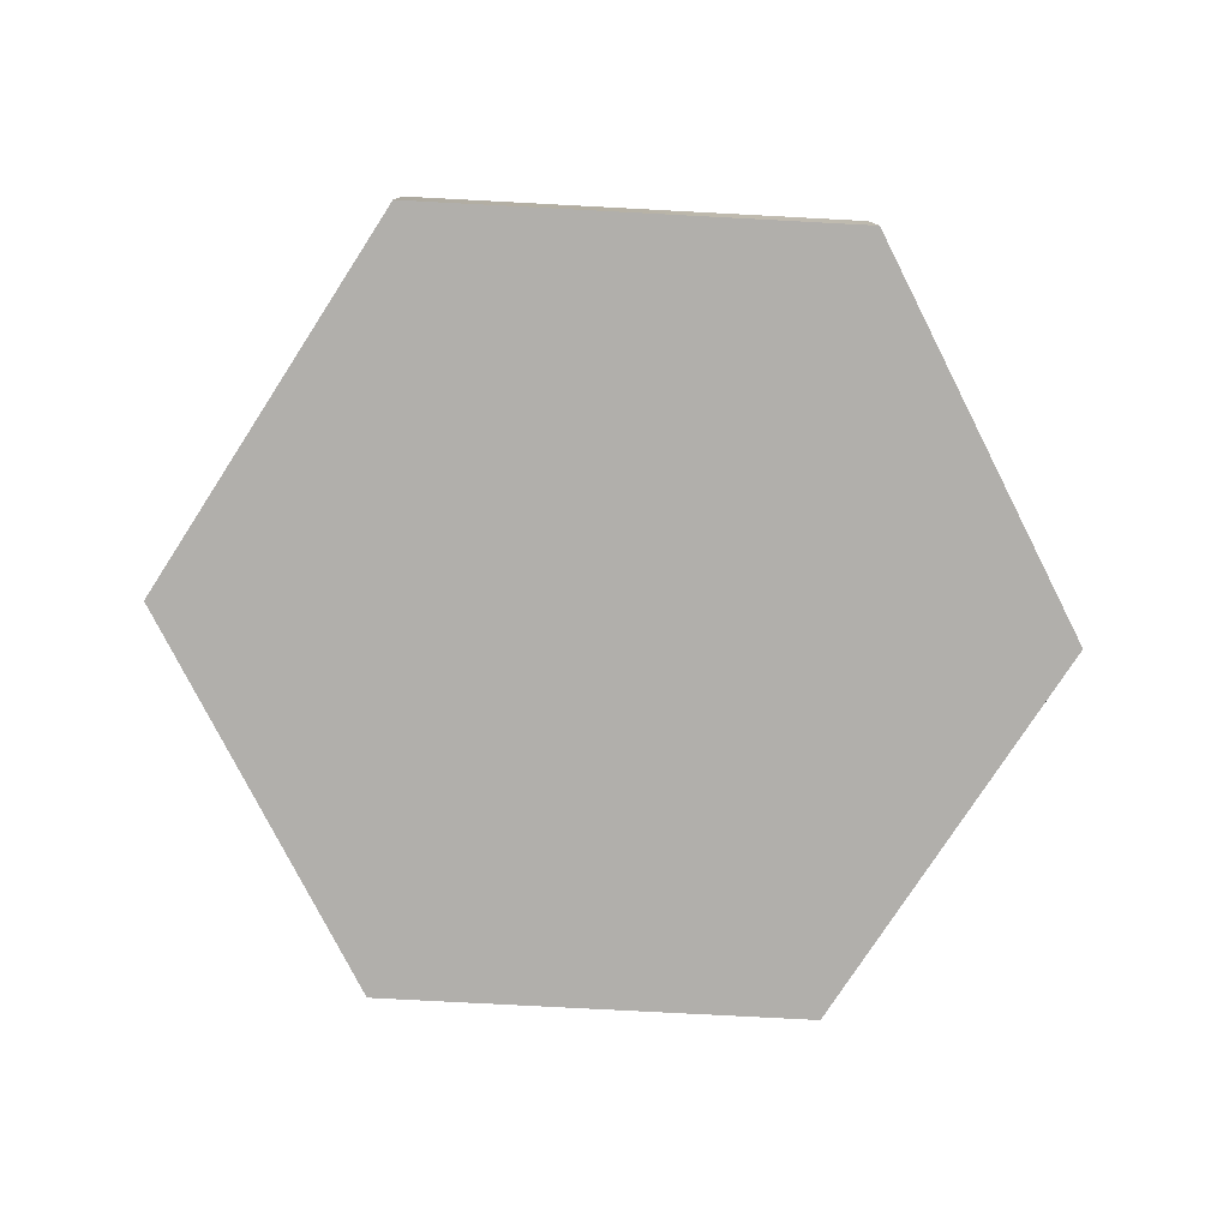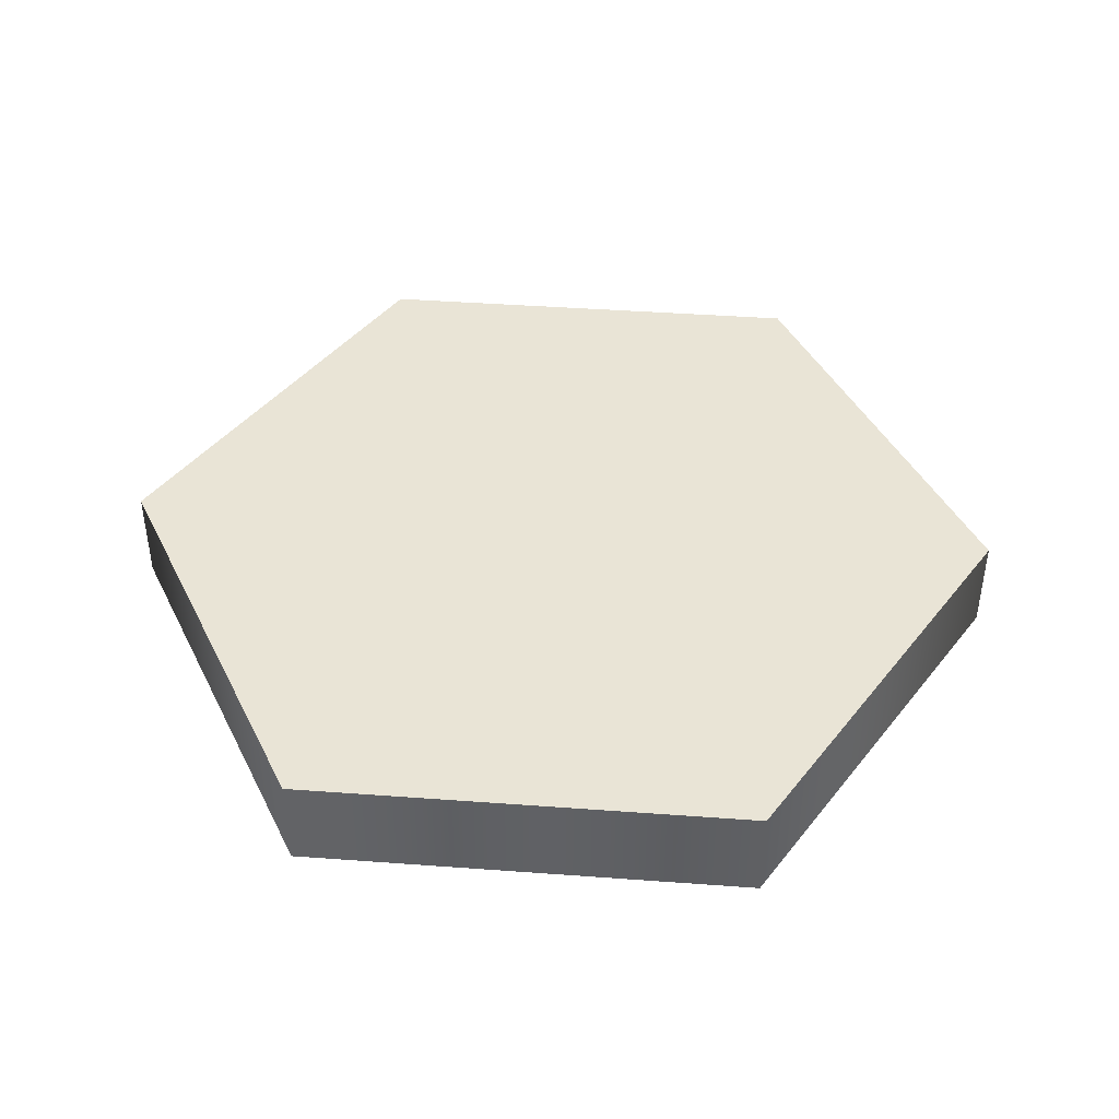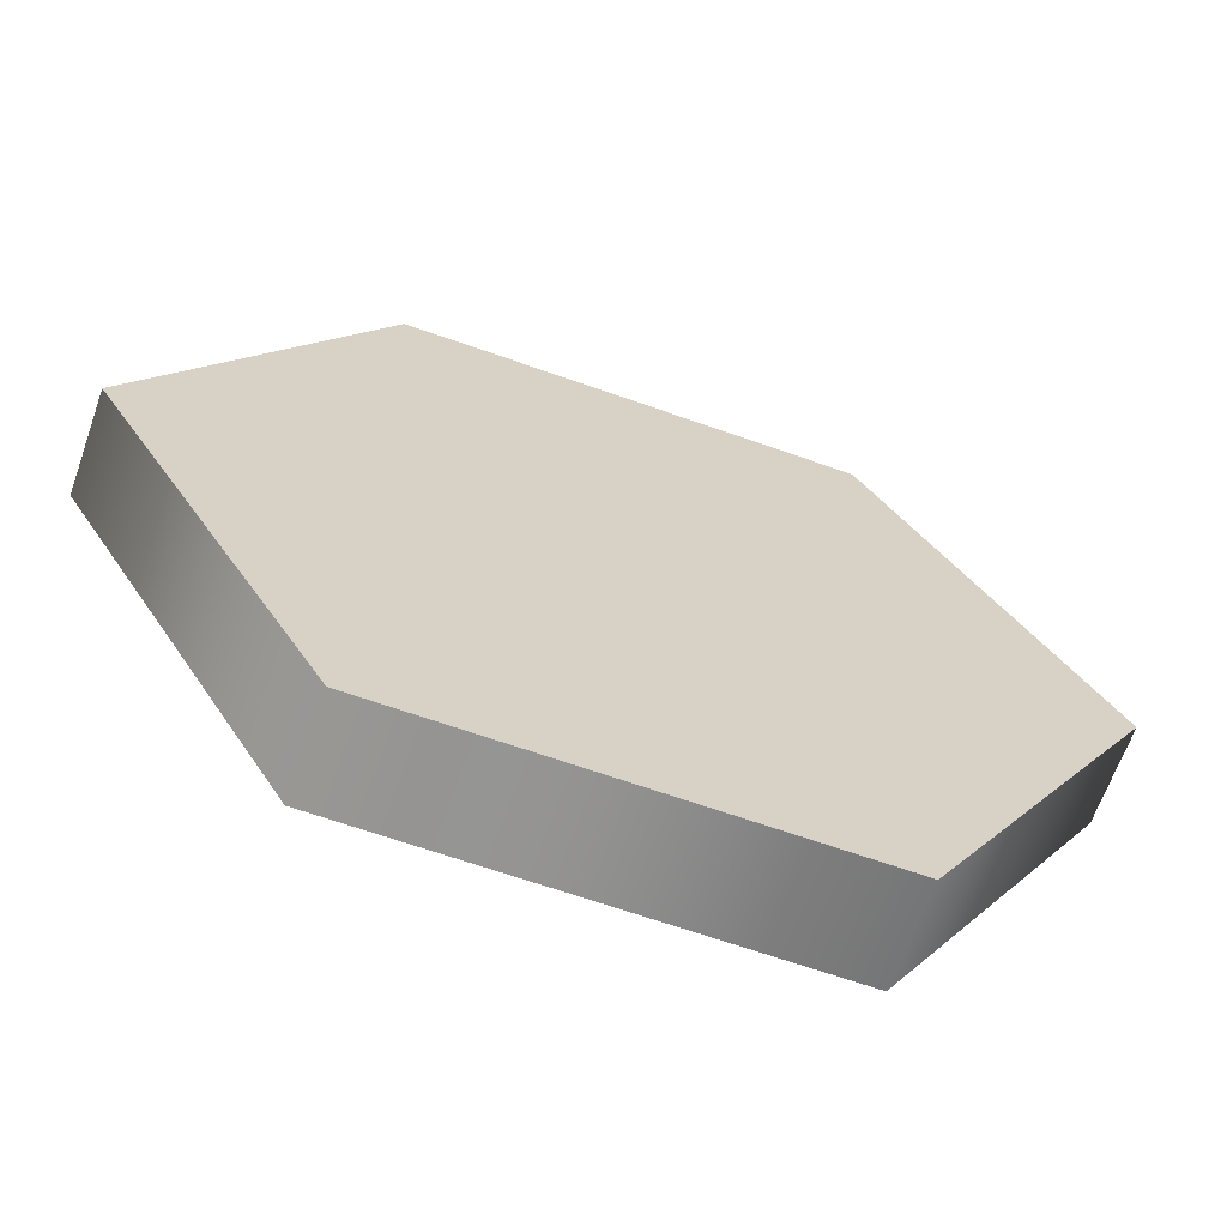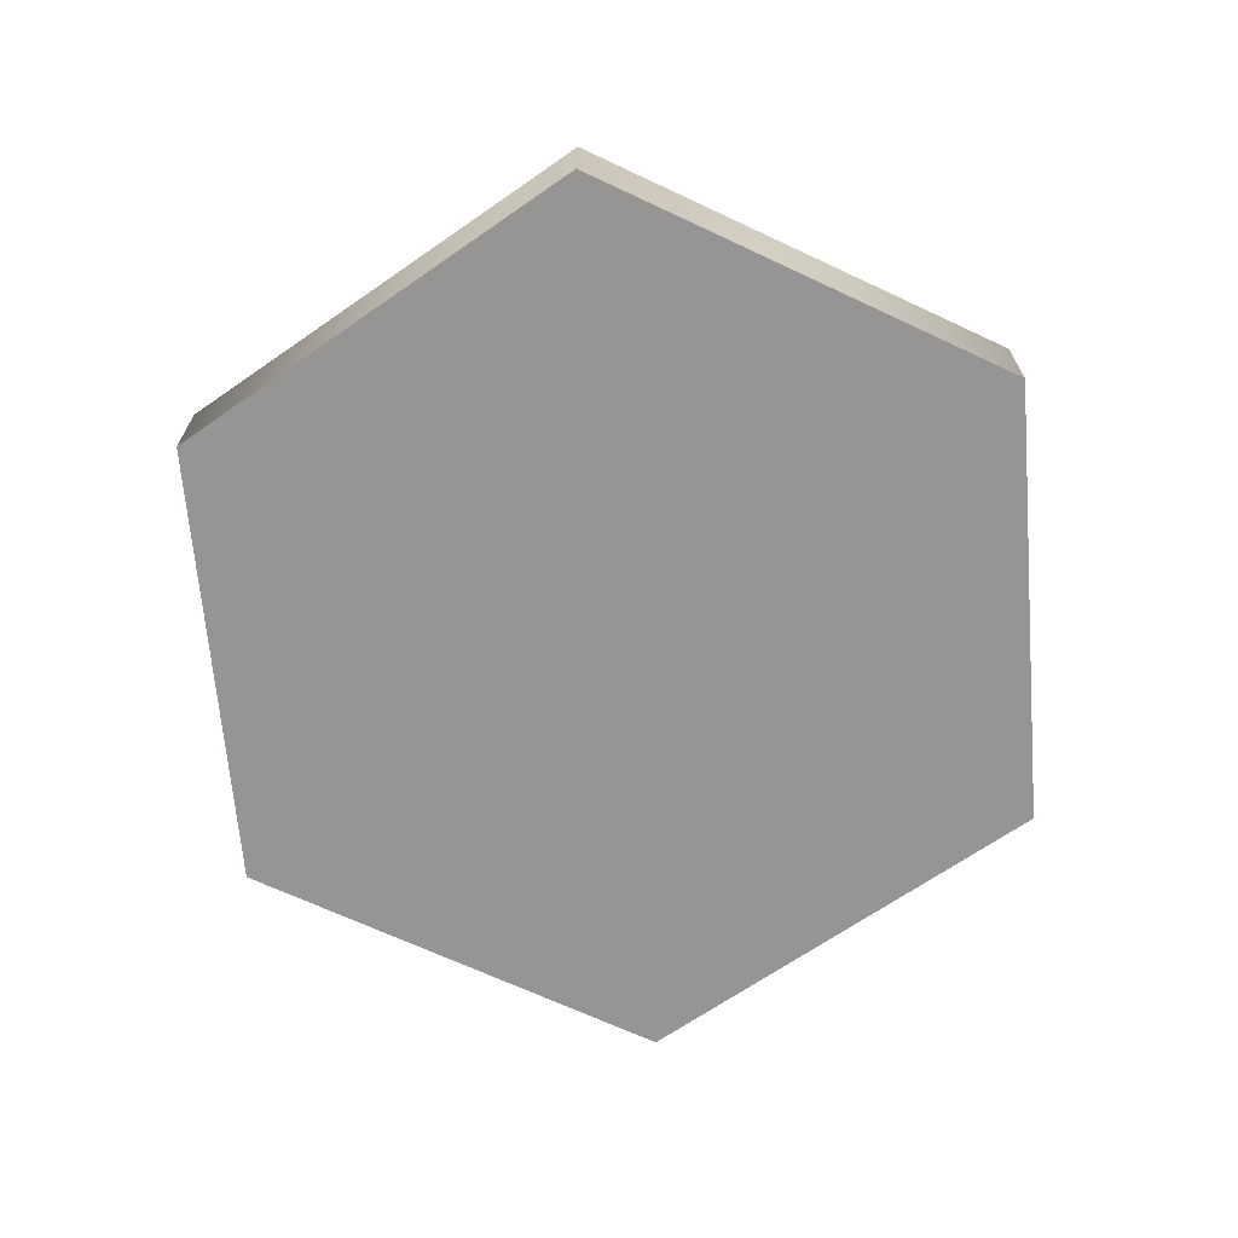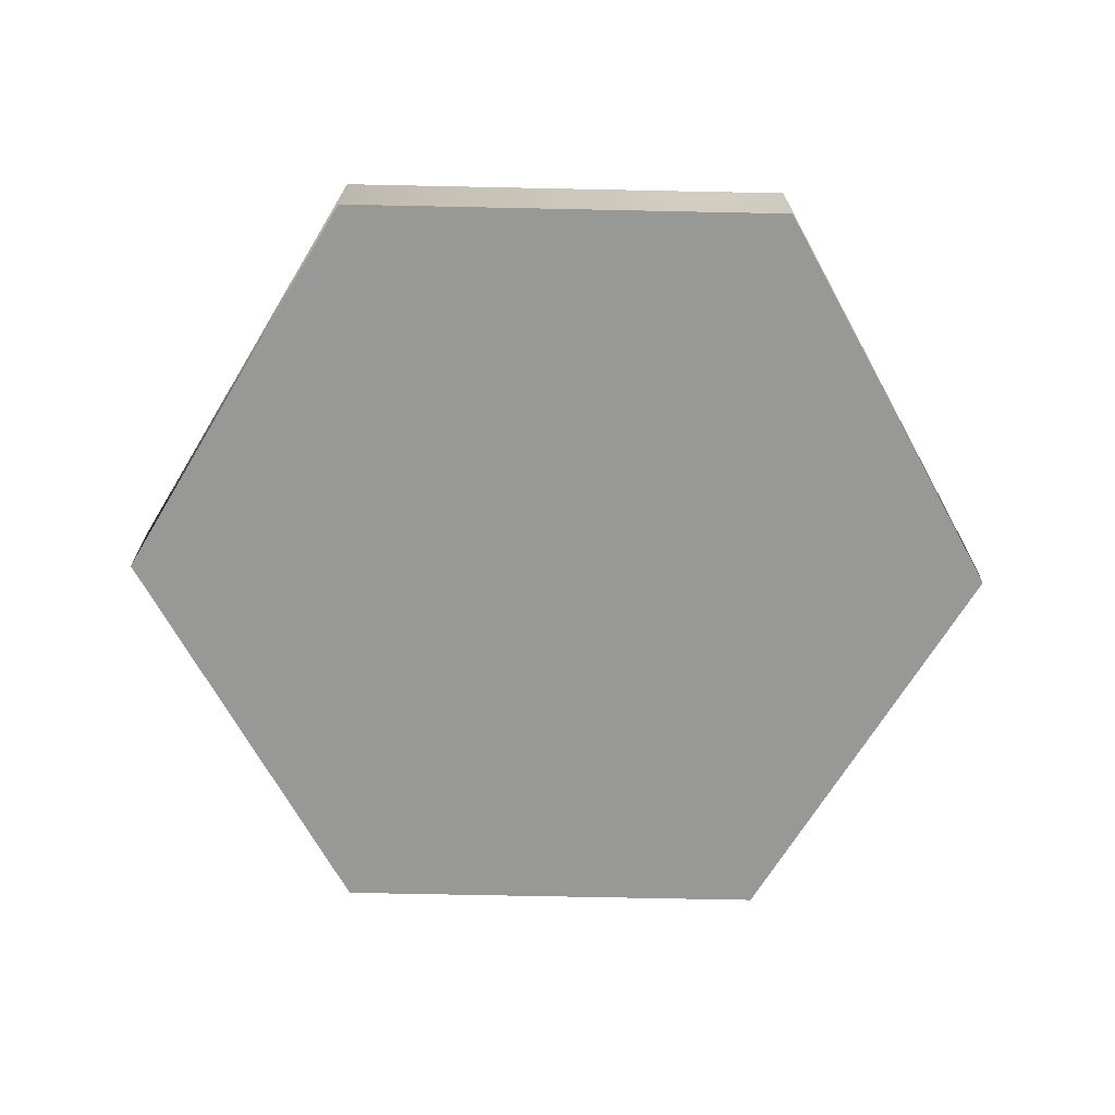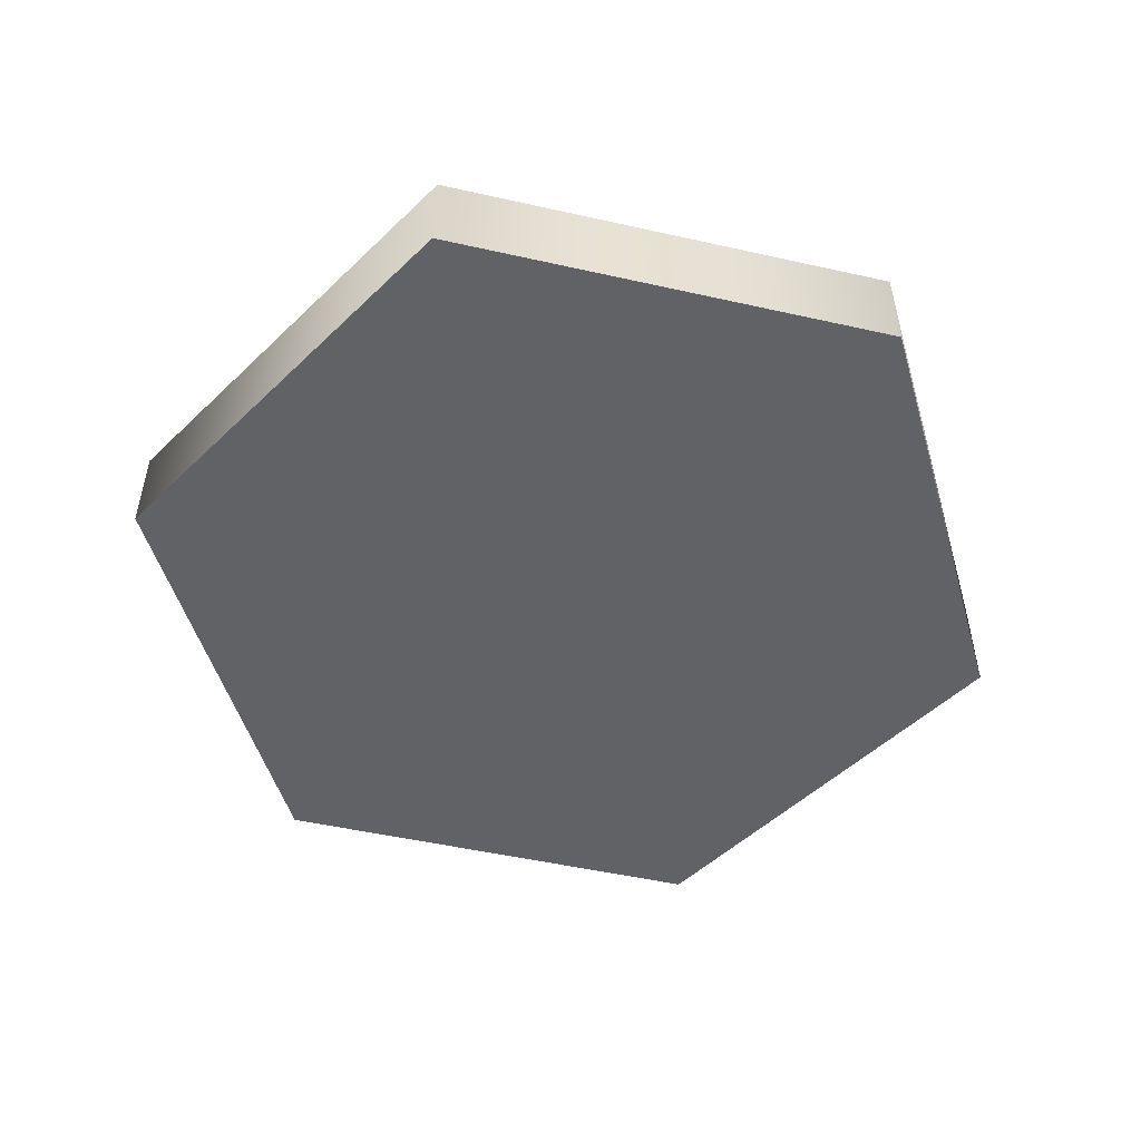
<metadata>
{"format":"obj","ext":"obj","renderer":"f3d","projection":"perspective","resolution":1024,"background":"white","views":[{"elev":-78.1,"azim":117.0,"up":"+Y"},{"elev":42.6,"azim":5.0,"up":"+Y"},{"elev":-65.7,"azim":-19.6,"up":"+Z"},{"elev":-67.6,"azim":94.8,"up":"+Y"},{"elev":-68.5,"azim":-61.2,"up":"+Y"},{"elev":-50.5,"azim":-133.8,"up":"+Y"}]}
</metadata>
<code>
g Hexagon_Col_MO
v -0.4635 0.2006 -0.8027
v 0.4635 0.2006 -0.8027
v -0 0.2006 5.9e-08
v -0.9269 0.2006 5.9e-08
v 0.9269 0.2006 -2.204e-08
v -0.4635 0.2006 0.8027
v 0.4635 0.2006 0.8027
v 0.4635 2.36e-07 -0.8027
v -0.4635 2.36e-07 -0.8027
v -0 0 0
v 0.9269 2.383e-14 -8.103e-08
v -0.9269 0 0
v 0.4635 -2.36e-07 0.8027
v -0.4635 -2.36e-07 0.8027
v 0.4635 2.36e-07 -0.8027
v -0.4635 0.2006 -0.8027
v -0.4635 2.36e-07 -0.8027
v 0.4635 0.2006 -0.8027
v -0.9269 0.2006 5.9e-08
v 0.9269 2.383e-14 -8.103e-08
v -0.9269 0 0
v 0.9269 0.2006 -2.204e-08
v -0.4635 0.2006 0.8027
v 0.4635 -2.36e-07 0.8027
v -0.4635 -2.36e-07 0.8027
v 0.4635 0.2006 0.8027
g Hexagon_Col_MO_0
f 3 2 1
f 3 1 4
f 3 5 2
f 3 4 6
f 3 7 5
f 3 6 7
f 10 9 8
f 10 8 11
f 10 12 9
f 10 11 13
f 10 14 12
f 10 13 14
f 17 16 15
f 18 15 16
f 16 17 19
f 15 18 20
f 21 19 17
f 22 20 18
f 19 21 23
f 20 22 24
f 25 23 21
f 26 24 22
f 23 25 26
f 24 26 25

</code>
